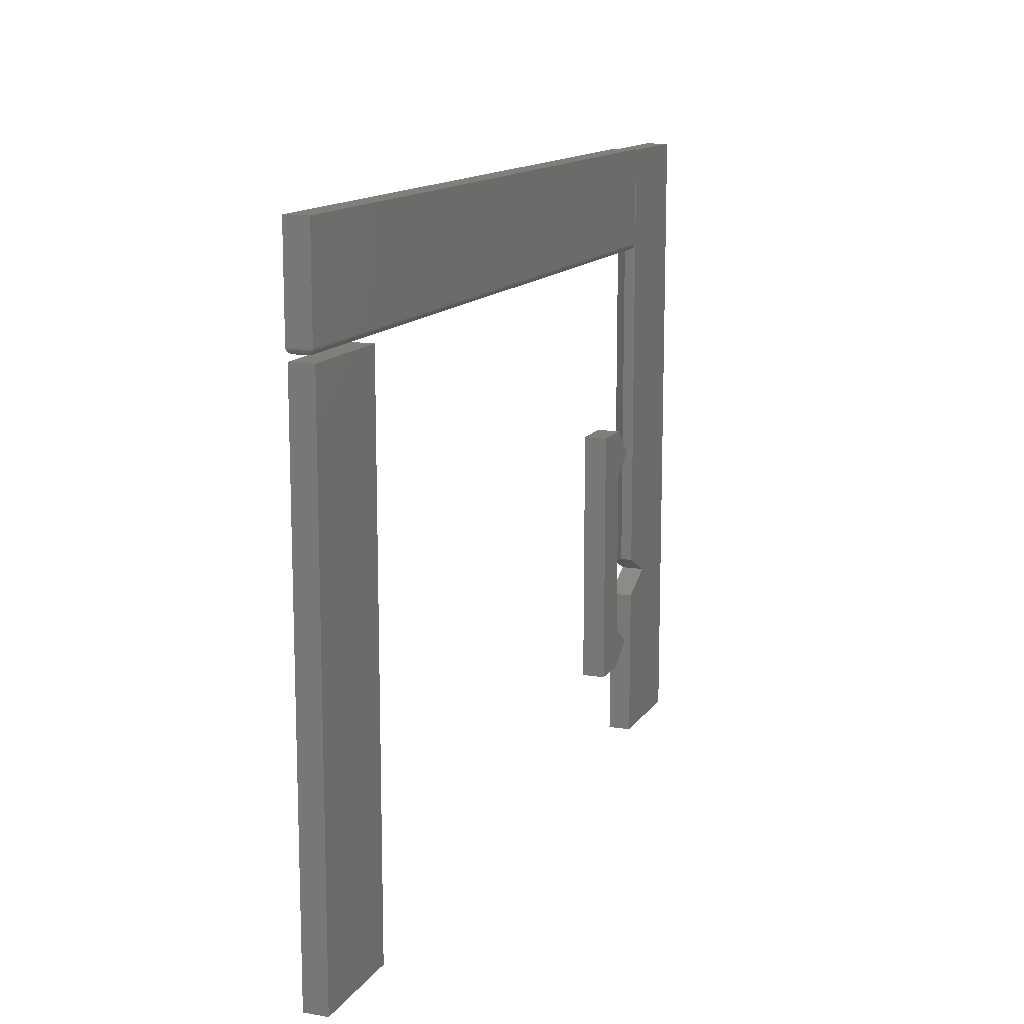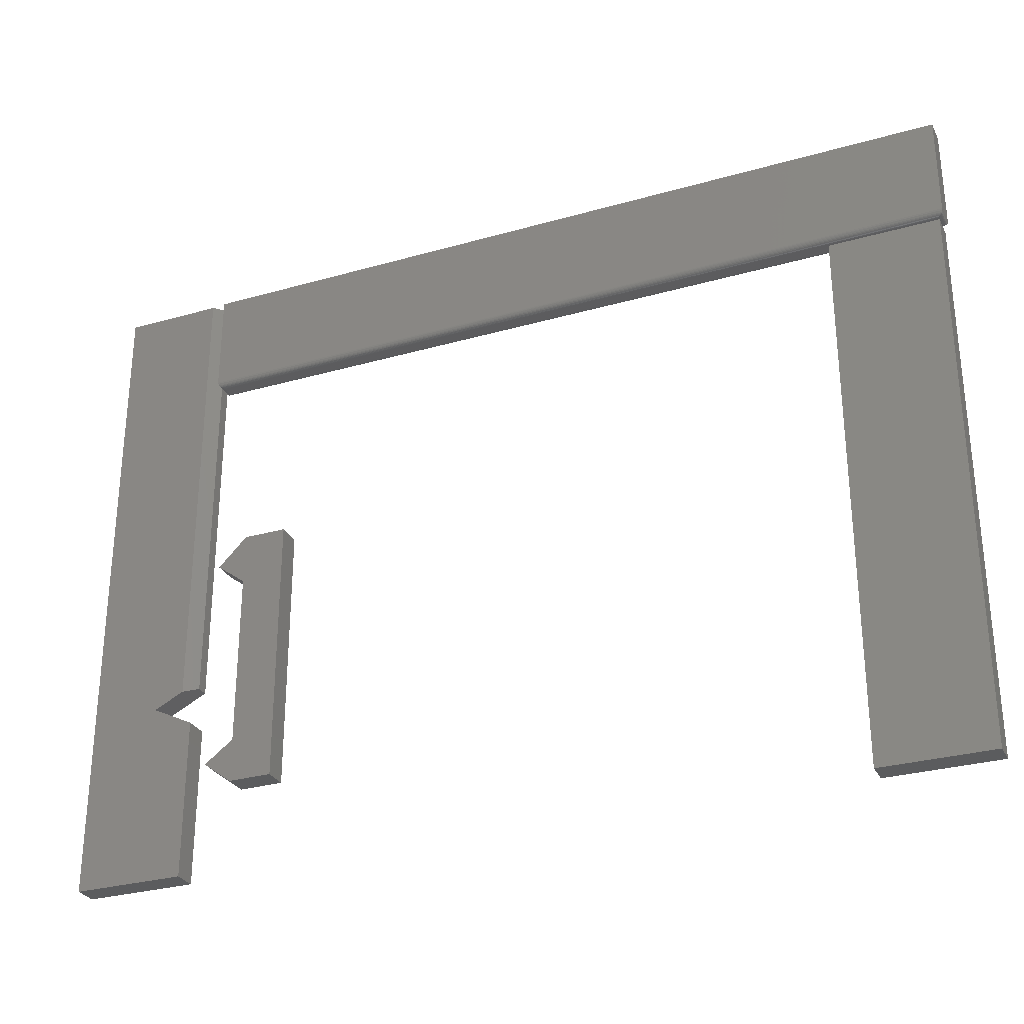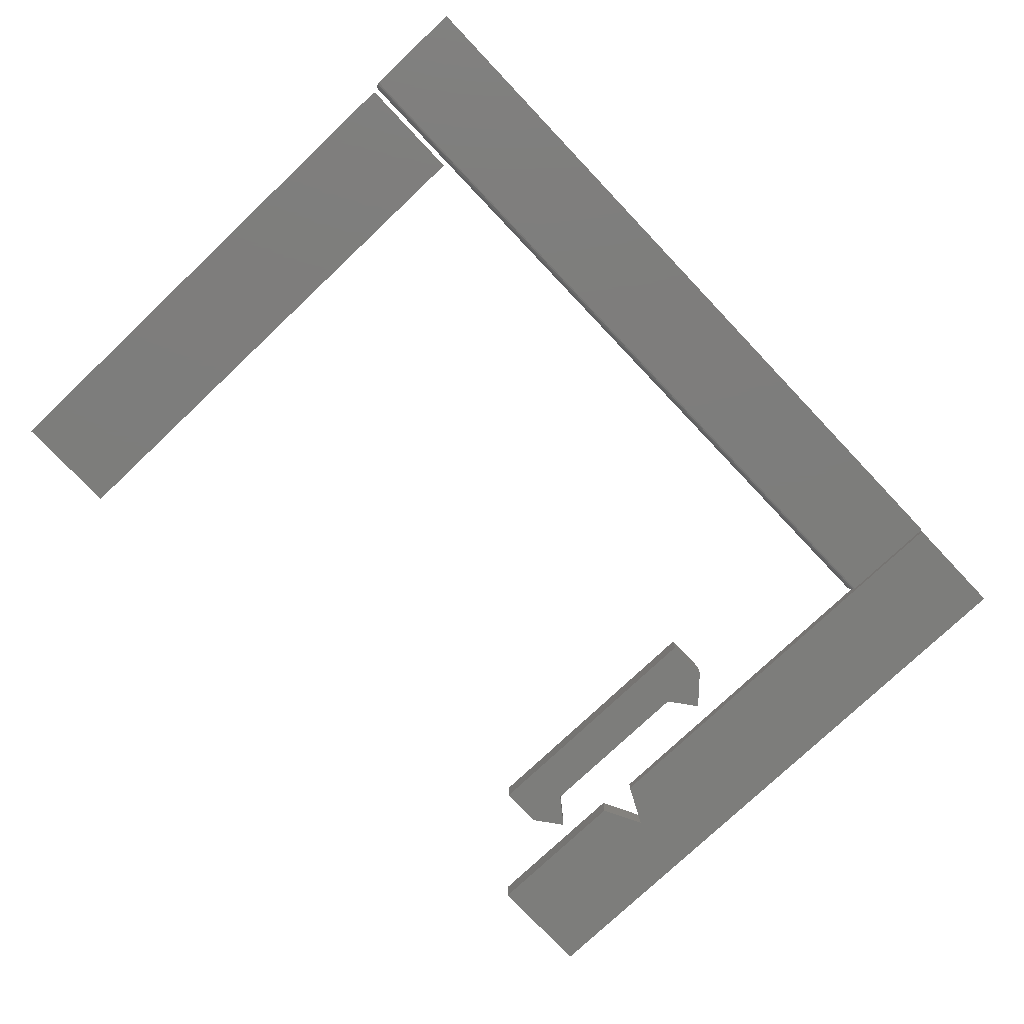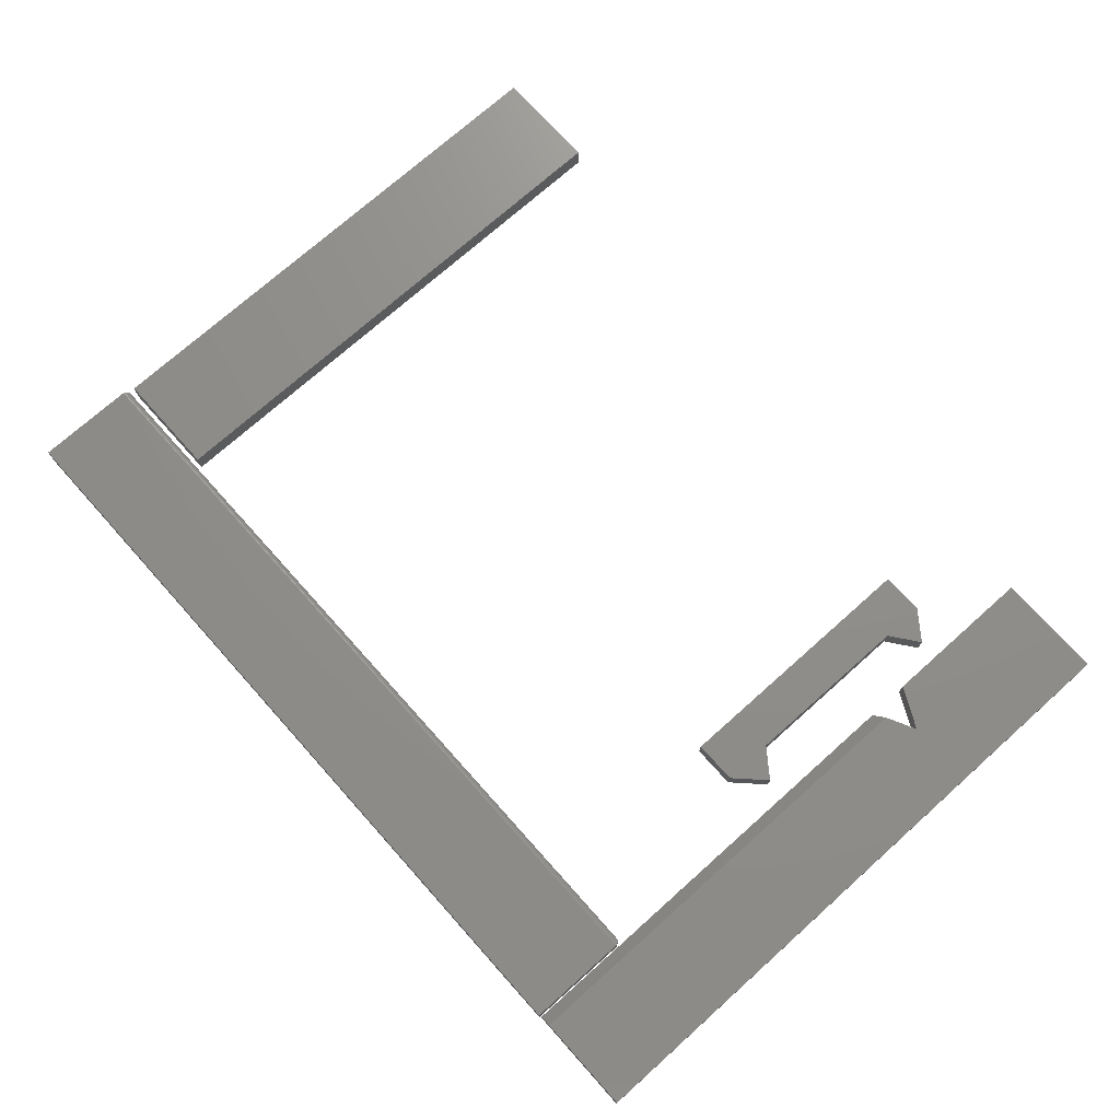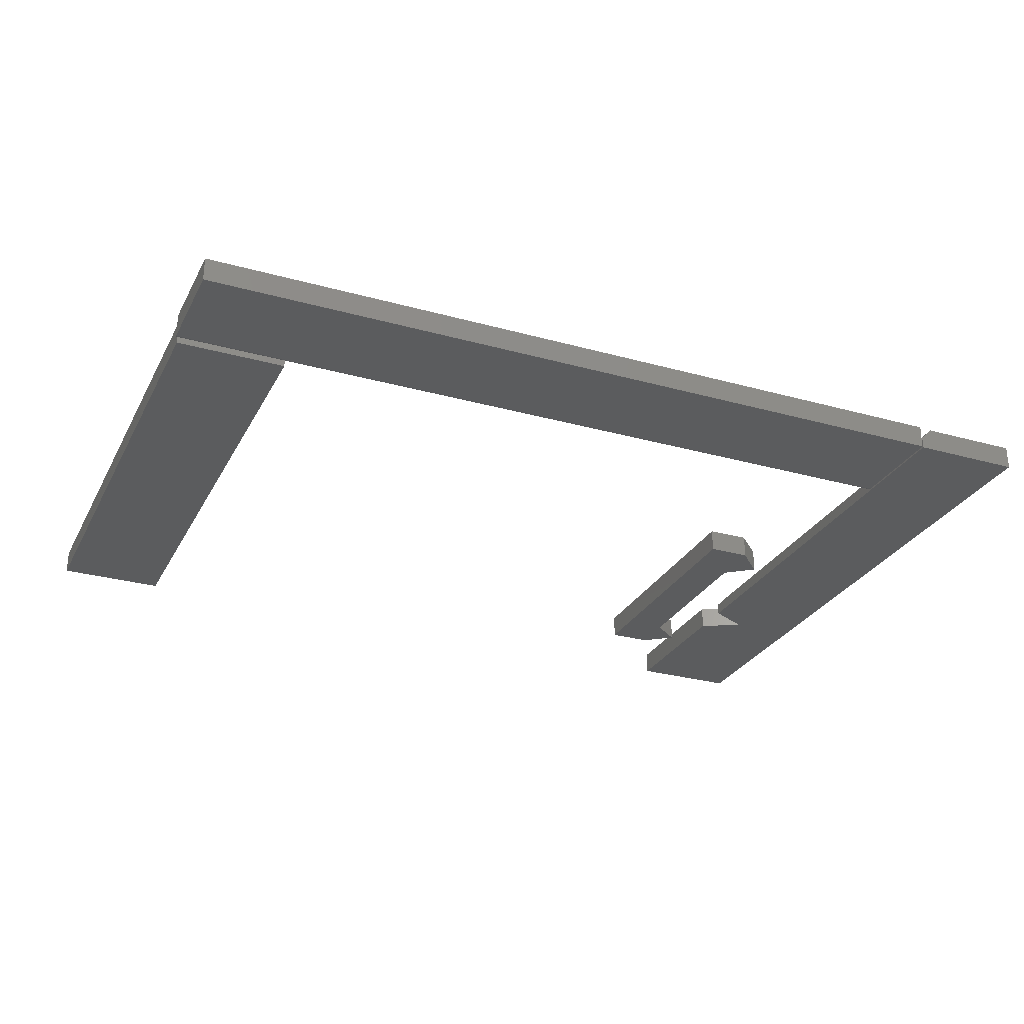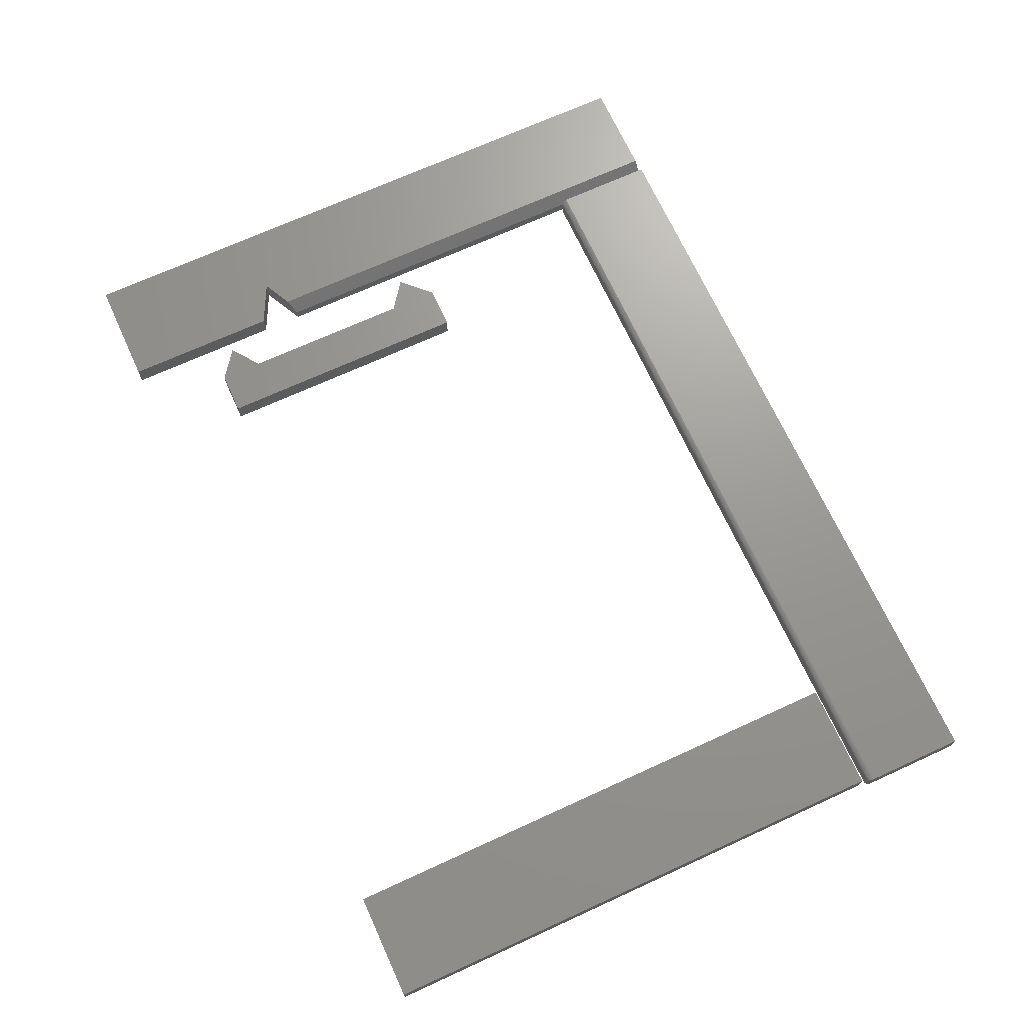
<metadata>
{"format":"stl","ext":"stl","renderer":"f3d","projection":"perspective","resolution":1024,"background":"white","views":[{"elev":13.2,"azim":111.3,"up":"+Y"},{"elev":-29.4,"azim":22.9,"up":"+Y"},{"elev":-76.6,"azim":133.5,"up":"+Z"},{"elev":73.3,"azim":-131.8,"up":"+Z"},{"elev":-28.1,"azim":157.0,"up":"+Z"},{"elev":70.0,"azim":65.4,"up":"+Z"}]}
</metadata>
<code>
# stl→obj: 100 verts, 184 faces
v 0.4453 -0.1172 0.03125
v 0.5891 -0.1172 0.03125
v 0.4453 0.6016 0.03125
v 0.5891 0.6016 0.03125
v 0.4453 -0.1172 0
v 0.4453 0.6016 0
v 0.5891 -0.1172 0
v 0.5891 0.6016 0
v -0.4453 0.7516 0.03125
v -0.4453 0.6172 0.03125
v 0.5938 0.7516 0.03125
v 0.4516 0.6172 0.03125
v 0.5938 0.6172 0.03125
v 0.5938 0.6172 0
v 0.4516 0.6172 0
v 0.5938 0.7516 0
v -0.4453 0.6172 0
v -0.4453 0.7516 0
v 0.4516 0.6094 0.02344
v 0.4516 0.6094 0.007812
v 0.5859 0.6094 0.02344
v 0.5859 0.6094 0.007812
v -0.4375 0.6094 0.02344
v -0.4375 0.6094 0.007812
v 0.4516 0.6095 0.006288
v 0.5872 0.6095 0.006567
v 0.5934 0.615 0.0003152
v 0.5923 0.6127 0.001405
v 0.4516 0.6142 0.0005947
v 0.4516 0.6128 0.001317
v 0.5906 0.6109 0.003156
v 0.5895 0.6103 0.004218
v 0.5884 0.6098 0.005364
v 0.4516 0.6107 0.003472
v 0.4516 0.61 0.004823
v 0.4516 0.6157 0.0001501
v 0.4516 0.6117 0.002288
v 0.5915 0.6117 0.00221
v -0.4387 0.6095 0.006571
v -0.445 0.615 0.0003152
v -0.4439 0.6127 0.001405
v -0.4422 0.6109 0.003156
v -0.4411 0.6103 0.004218
v -0.4399 0.6098 0.005364
v -0.4431 0.6117 0.00221
v 0.5872 0.6095 0.02468
v 0.5923 0.6127 0.02984
v 0.5915 0.6117 0.02904
v 0.5906 0.6109 0.02809
v 0.5895 0.6103 0.02703
v 0.5884 0.6098 0.02589
v 0.5934 0.615 0.03093
v 0.4516 0.6095 0.02496
v -0.4387 0.6095 0.02468
v 0.4516 0.61 0.02643
v -0.4399 0.6098 0.02589
v 0.4516 0.6107 0.02778
v -0.4411 0.6103 0.02703
v -0.4422 0.6109 0.02809
v -0.4439 0.6127 0.02984
v 0.4516 0.6142 0.03066
v -0.445 0.615 0.03093
v -0.4431 0.6117 0.02904
v 0.4516 0.6117 0.02896
v 0.4516 0.6128 0.02993
v 0.4516 0.6157 0.0311
v -0.4633 0.1397 0.03125
v -0.4477 0.1475 0.01562
v -0.4633 0.75 0.03125
v -0.4477 0.6039 0.01562
v -0.4477 0.75 0.01562
v -0.5025 0.1201 0.03125
v -0.5938 0.75 0.03125
v -0.5938 -0.1172 0.03125
v -0.4477 0.09276 0.03125
v -0.4477 -0.1172 0.03125
v -0.5938 0.75 0
v -0.4477 0.75 0
v -0.4477 0.6039 0
v -0.4477 0.1475 0
v -0.5025 0.1201 0
v -0.5938 -0.1172 0
v -0.4477 0.09276 0
v -0.4477 -0.1172 0
v -0.3829 0.3539 0.03125
v -0.4211 0.3158 0.03125
v -0.3257 0.3539 0.03125
v -0.3829 0.2872 0.03125
v -0.3257 0.0009868 0.03125
v -0.3829 0.05822 0.03125
v -0.3829 0.0009868 0.03125
v -0.4211 0.02961 0.03125
v -0.3257 0.3539 0
v -0.4211 0.3158 0
v -0.3829 0.3539 0
v -0.3829 0.2872 0
v -0.3257 0.0009868 0
v -0.3829 0.05822 0
v -0.3829 0.0009868 0
v -0.4211 0.02961 0
f 1 2 3
f 3 2 4
f 5 6 7
f 7 6 8
f 3 6 1
f 1 6 5
f 4 8 3
f 3 8 6
f 2 7 4
f 4 7 8
f 1 5 2
f 2 5 7
f 9 10 11
f 11 10 12
f 11 12 13
f 14 15 16
f 16 15 17
f 16 17 18
f 9 18 10
f 10 18 17
f 13 14 11
f 11 14 16
f 19 20 21
f 21 20 22
f 23 24 19
f 19 24 20
f 22 25 26
f 22 20 25
f 27 28 29
f 29 28 30
f 31 32 33
f 34 33 35
f 35 33 26
f 35 26 25
f 15 14 36
f 36 14 27
f 36 27 29
f 30 28 37
f 37 28 38
f 37 38 34
f 34 38 31
f 34 31 33
f 20 39 25
f 20 24 39
f 36 29 30
f 40 30 41
f 42 35 43
f 35 44 43
f 35 25 39
f 35 39 44
f 17 15 40
f 40 15 36
f 40 36 30
f 41 30 45
f 45 30 37
f 45 37 42
f 42 37 34
f 42 34 35
f 21 26 46
f 21 22 26
f 27 47 28
f 47 48 28
f 28 48 38
f 48 49 38
f 38 49 31
f 49 50 31
f 31 50 32
f 50 51 32
f 32 51 33
f 51 46 33
f 33 46 26
f 14 13 27
f 27 13 52
f 27 52 47
f 23 53 54
f 23 19 53
f 53 55 54
f 54 55 56
f 55 57 56
f 56 57 58
f 57 59 58
f 60 61 62
f 59 57 63
f 63 57 64
f 63 64 60
f 60 64 65
f 60 65 61
f 12 10 66
f 66 10 62
f 66 62 61
f 19 46 53
f 19 21 46
f 53 46 51
f 53 51 50
f 53 50 55
f 55 50 49
f 55 49 57
f 65 52 61
f 57 49 64
f 64 49 48
f 64 48 65
f 65 48 47
f 65 47 52
f 13 12 52
f 52 12 66
f 52 66 61
f 24 54 39
f 24 23 54
f 54 56 39
f 39 56 44
f 56 58 44
f 44 58 43
f 58 59 43
f 43 59 42
f 59 63 42
f 42 63 45
f 63 60 45
f 45 60 41
f 60 62 41
f 10 17 62
f 62 17 40
f 62 40 41
f 11 16 9
f 9 16 18
f 67 68 69
f 69 68 70
f 69 70 71
f 69 72 67
f 69 73 72
f 72 73 74
f 72 74 75
f 75 74 76
f 77 73 78
f 78 73 69
f 78 69 71
f 70 79 71
f 71 79 78
f 68 80 70
f 70 80 79
f 72 81 67
f 67 81 80
f 67 80 68
f 80 81 79
f 82 77 78
f 82 78 79
f 82 79 81
f 82 81 83
f 82 83 84
f 73 77 74
f 74 77 82
f 75 83 72
f 72 83 81
f 76 84 75
f 75 84 83
f 74 82 76
f 76 82 84
f 85 86 87
f 87 86 88
f 87 88 89
f 89 88 90
f 89 90 91
f 91 90 92
f 93 94 95
f 94 93 96
f 96 93 97
f 96 97 98
f 98 97 99
f 98 99 100
f 90 98 92
f 92 98 100
f 88 96 90
f 90 96 98
f 86 94 88
f 88 94 96
f 85 95 86
f 86 95 94
f 87 93 85
f 85 93 95
f 89 97 87
f 87 97 93
f 91 99 89
f 89 99 97
f 92 100 91
f 91 100 99

</code>
